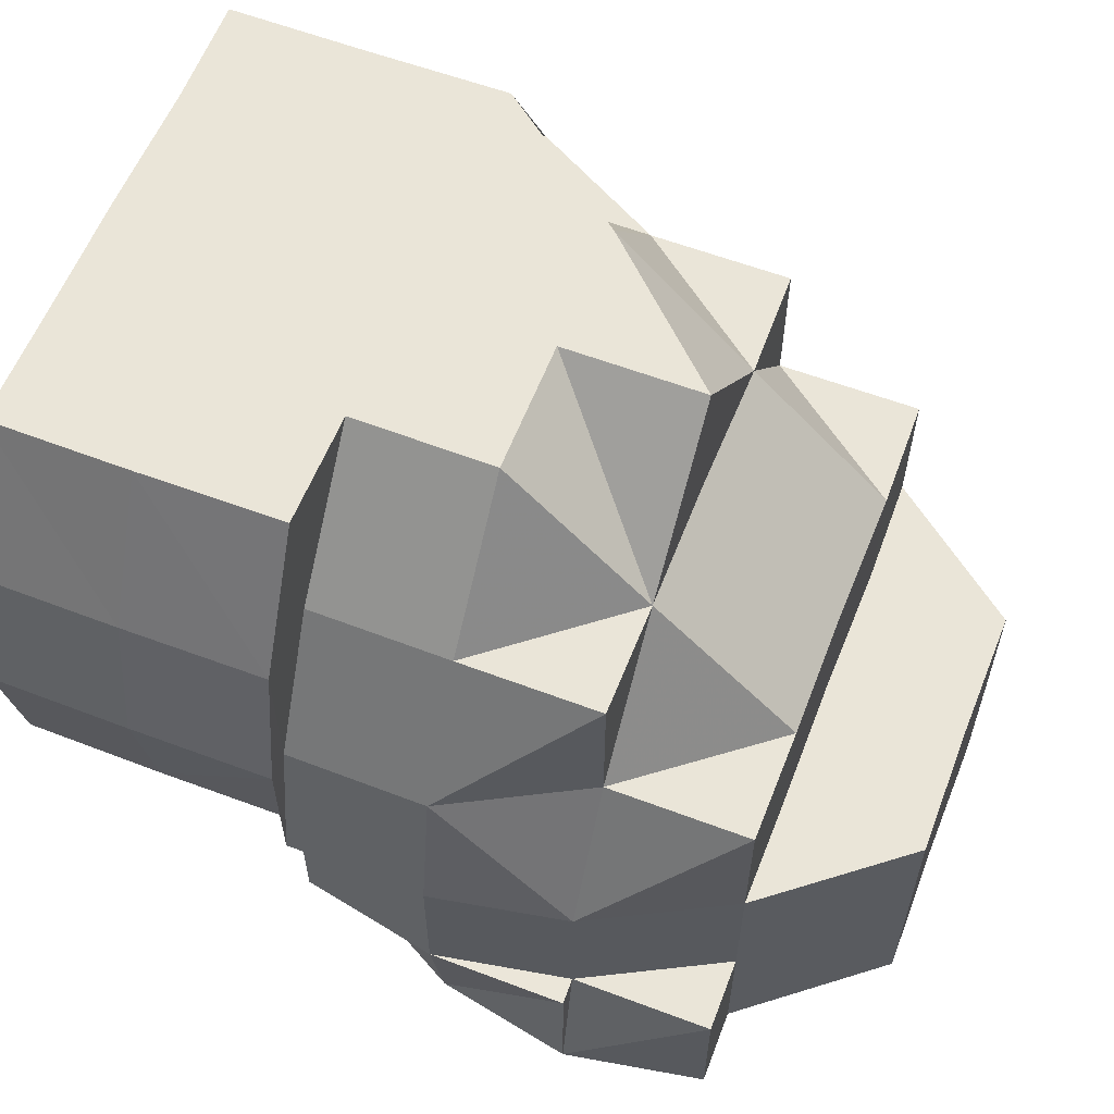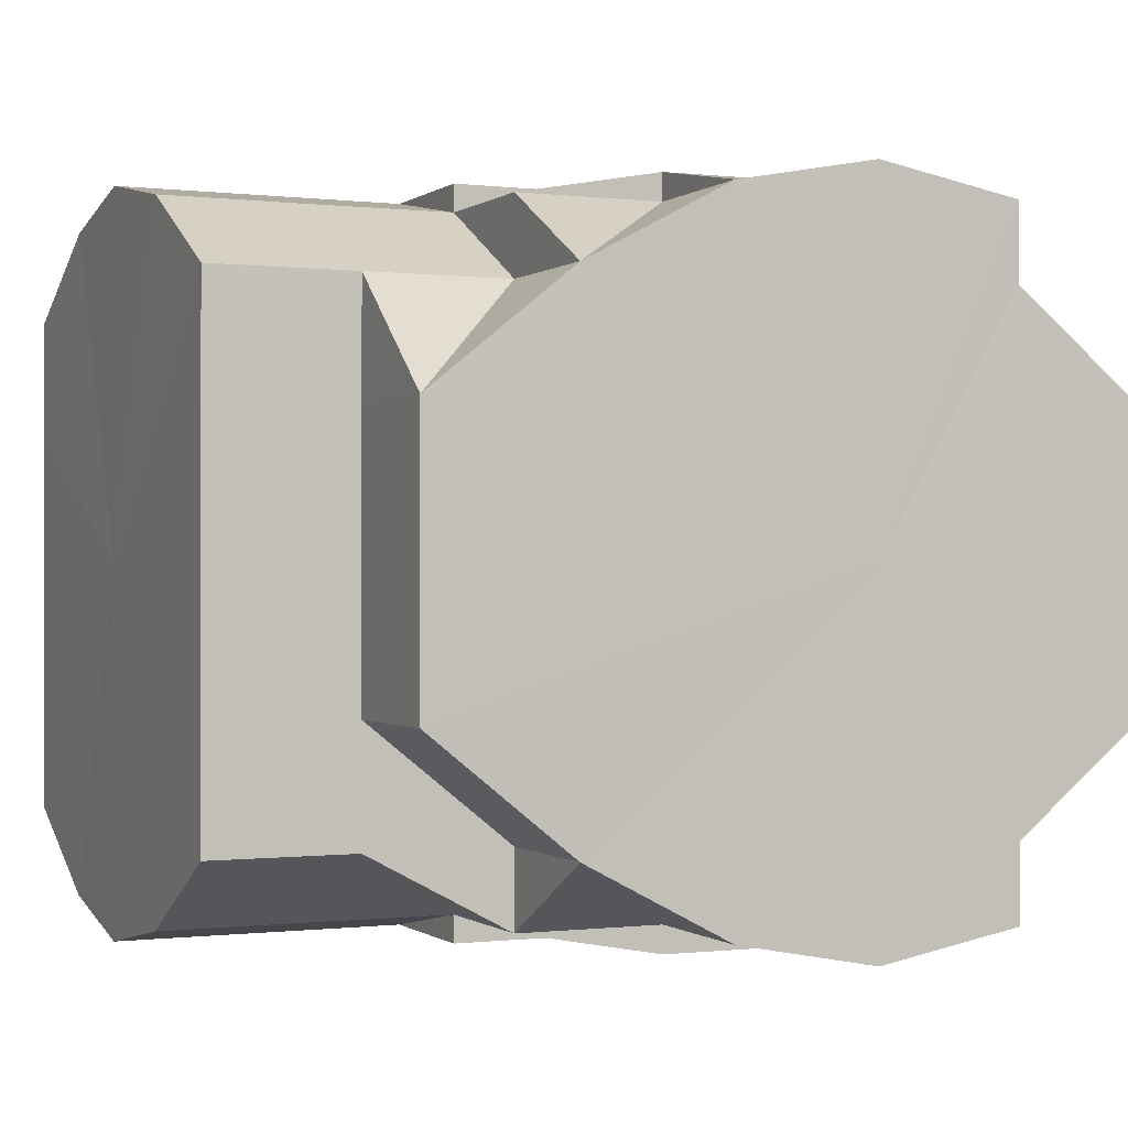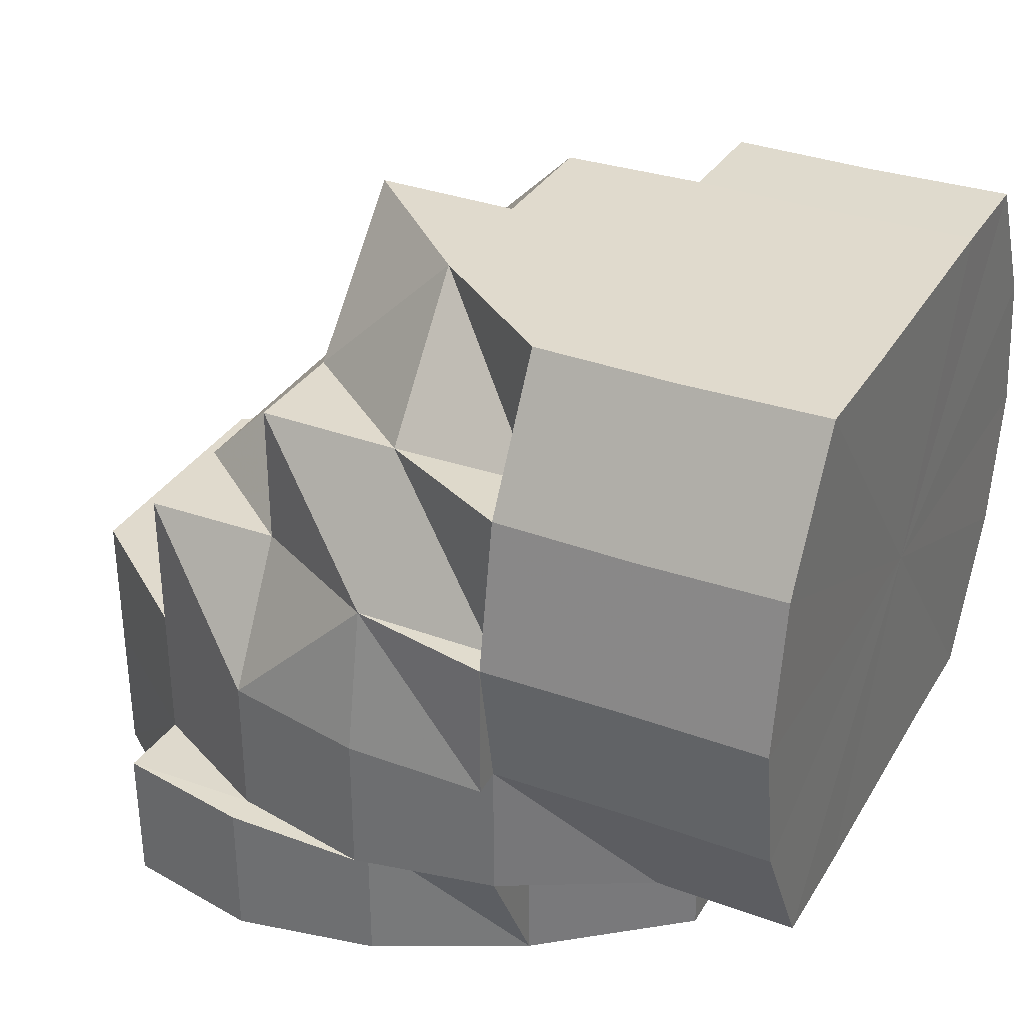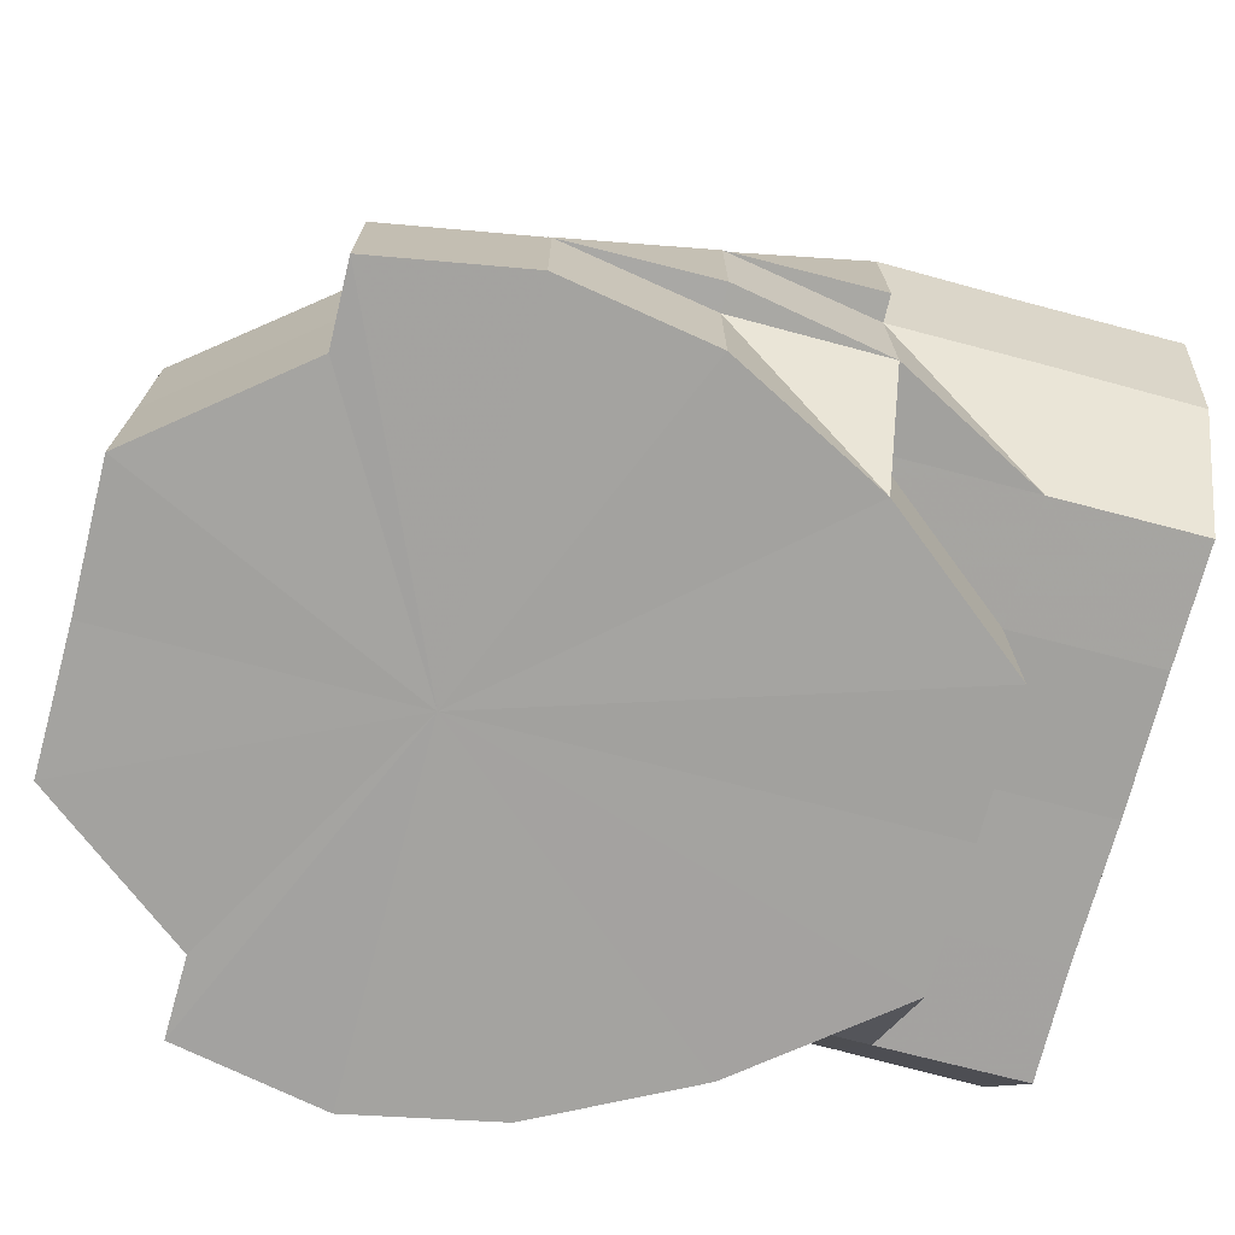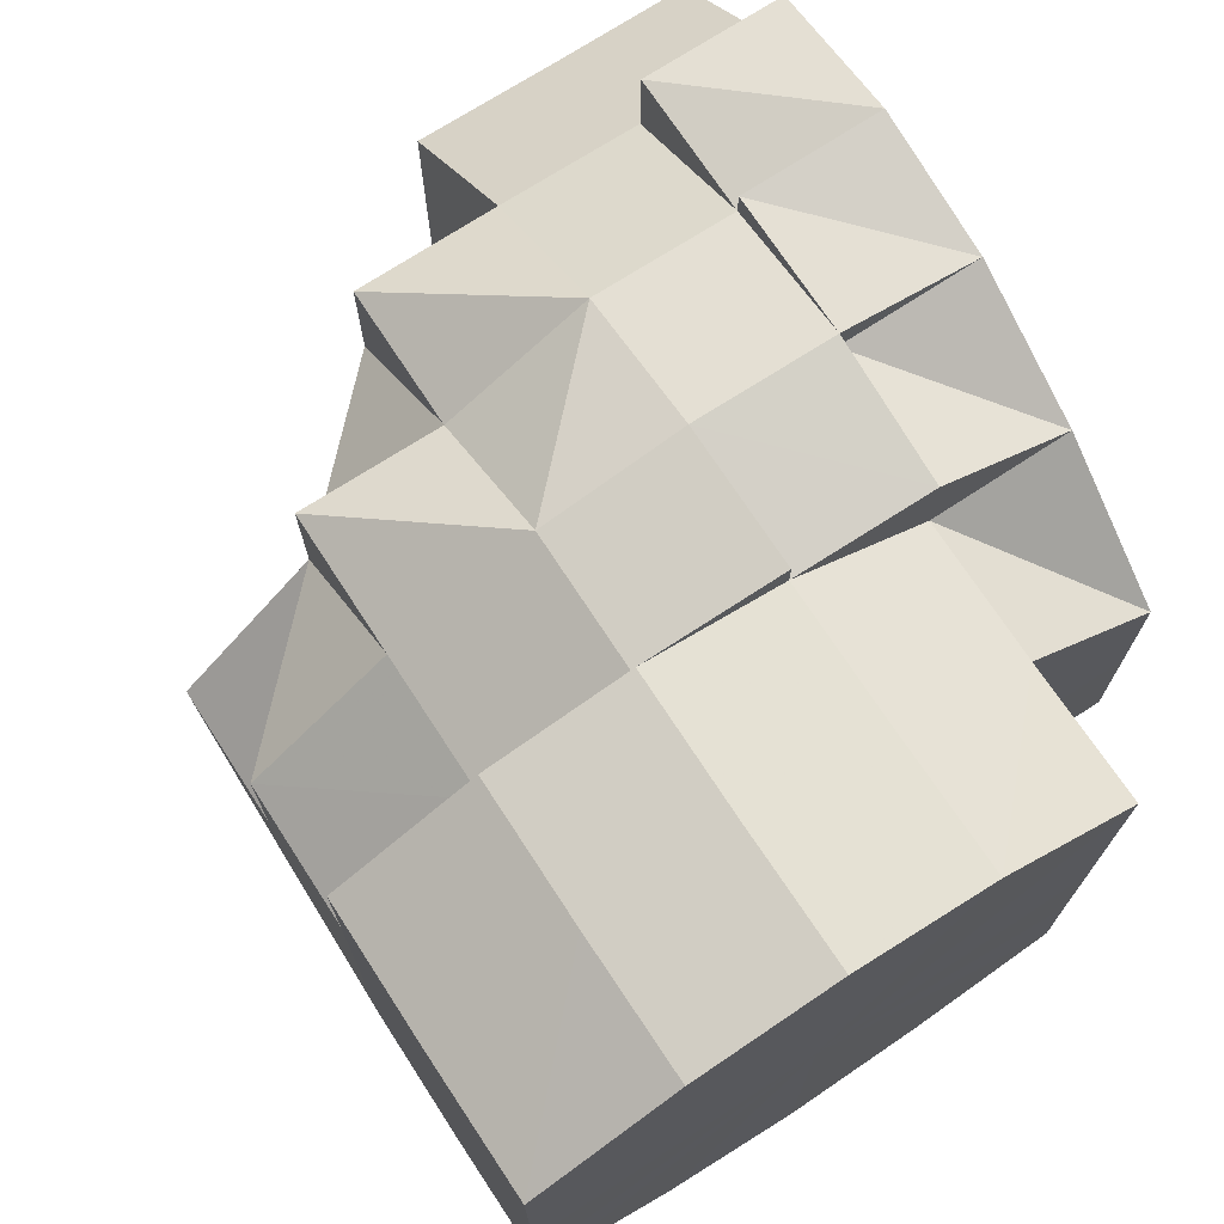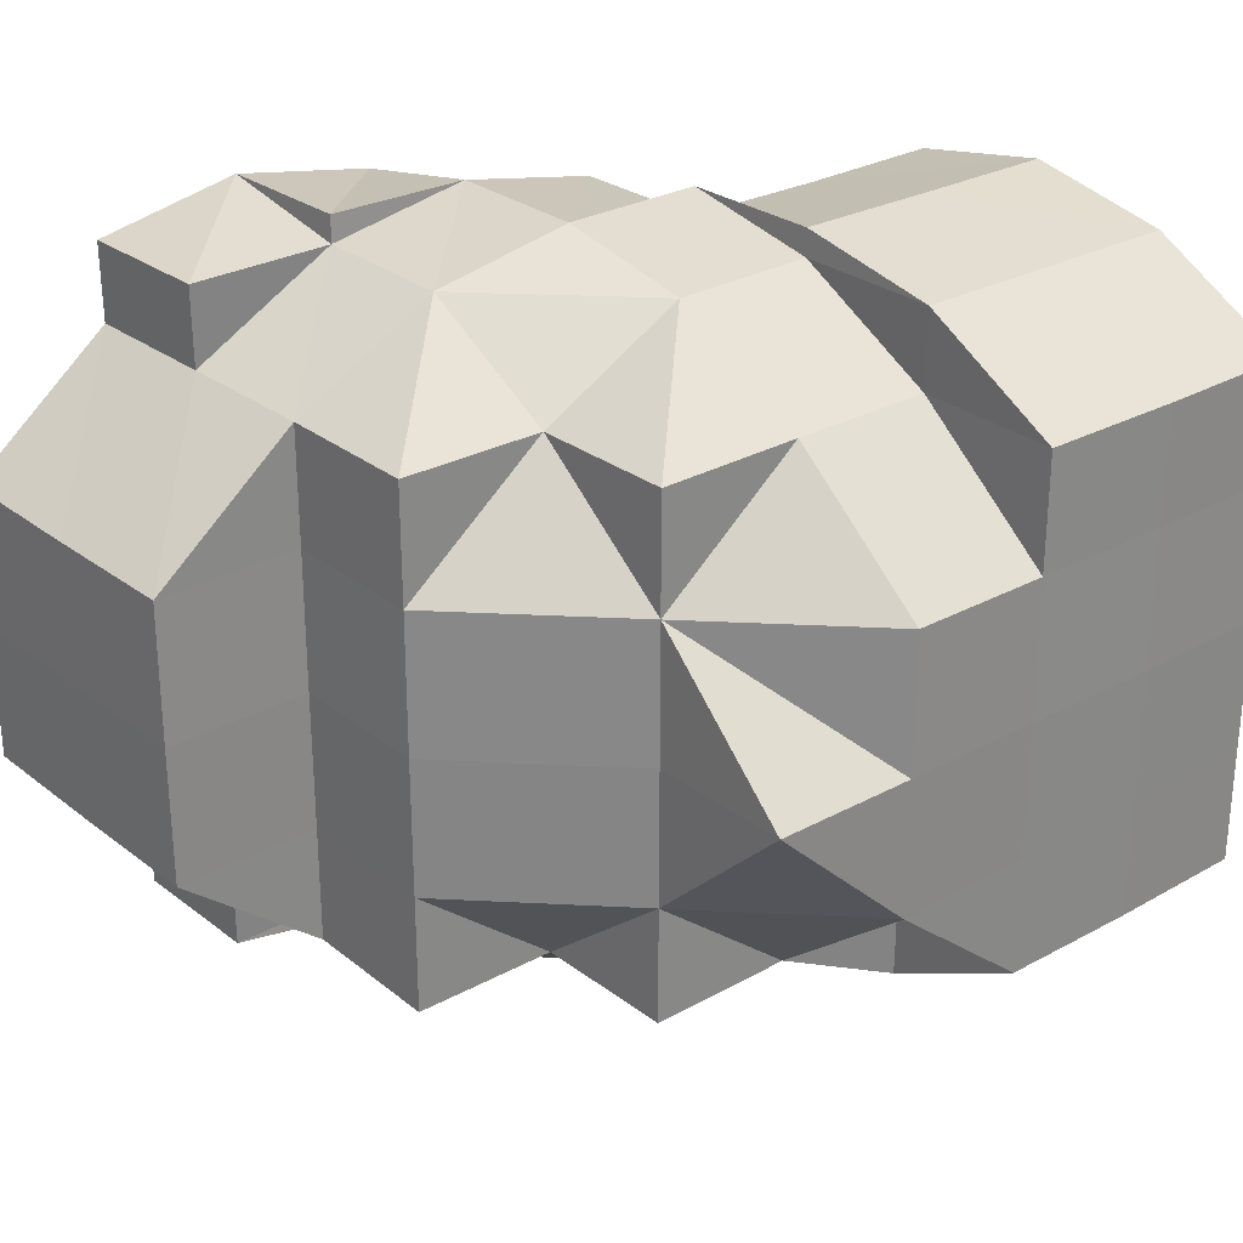
<metadata>
{"format":"obj","ext":"obj","renderer":"f3d","projection":"perspective","resolution":1024,"background":"white","views":[{"elev":59.2,"azim":21.3,"up":"+Y"},{"elev":-0.3,"azim":-24.1,"up":"+Z"},{"elev":32.8,"azim":-153.3,"up":"+Y"},{"elev":-72.7,"azim":165.3,"up":"+Y"},{"elev":71.8,"azim":-123.1,"up":"+Z"},{"elev":27.5,"azim":139.7,"up":"+Z"}]}
</metadata>
<code>
o 11002
v 2254 1880 7.66
v 2254 1880 7.66
v 2254 1880 7.651
v 2254 1880 7.669
v 2254 1880 7.669
v 2254 1880 7.66
v 2254 1880 7.677
v 2254 1880 7.677
v 2254 1880 7.669
v 2254 1880 7.669
v 2254 1880 7.677
v 2254 1880 7.669
v 2254 1880 7.683
v 2254 1880 7.677
v 2254 1880 7.66
v 2254 1880 7.669
v 2254 1880 7.651
v 2254 1880 7.651
v 2254 1880 7.643
v 2254 1880 7.651
v 2254 1880 7.651
v 2254 1880 7.643
v 2254 1880 7.66
v 2254 1880 7.669
v 2254 1880 7.66
v 2254 1880 7.677
v 2254 1880 7.669
v 2254 1880 7.643
v 2254 1880 7.643
v 2254 1880 7.643
v 2254 1880 7.637
v 2254 1880 7.637
v 2254 1880 7.637
v 2254 1880 7.635
v 2254 1880 7.643
v 2254 1880 7.637
v 2254 1880 7.635
v 2254 1880 7.637
v 2254 1880 7.635
v 2254 1880 7.635
v 2254 1880 7.637
v 2254 1880 7.637
v 2254 1880 7.637
v 2254 1880 7.643
v 2254 1880 7.637
v 2254 1880 7.635
v 2254 1880 7.643
v 2254 1880 7.643
v 2254 1880 7.651
v 2254 1880 7.637
v 2254 1880 7.637
v 2254 1880 7.643
v 2254 1880 7.643
v 2254 1880 7.651
v 2254 1880 7.651
v 2254 1880 7.651
v 2254 1880 7.66
v 2254 1880 7.651
v 2254 1880 7.66
v 2254 1880 7.66
v 2254 1880 7.669
v 2254 1880 7.643
v 2254 1880 7.643
v 2254 1880 7.669
v 2254 1880 7.677
v 2254 1880 7.637
v 2254 1880 7.637
v 2254 1880 7.635
v 2254 1880 7.635
v 2254 1880 7.637
v 2254 1880 7.637
v 2254 1880 7.635
v 2254 1880 7.637
v 2254 1880 7.643
v 2254 1880 7.677
v 2254 1880 7.683
v 2254 1880 7.677
v 2254 1880 7.683
v 2254 1880 7.643
v 2254 1880 7.637
v 2254 1880 7.66
v 2254 1880 7.635
v 2254 1880 7.637
v 2254 1880 7.643
v 2254 1880 7.651
v 2254 1880 7.637
v 2254 1880 7.643
v 2254 1880 7.643
v 2254 1880 7.643
v 2254 1880 7.651
v 2254 1880 7.651
v 2254 1880 7.66
v 2254 1880 7.66
v 2254 1880 7.669
v 2254 1880 7.669
v 2254 1880 7.677
v 2254 1880 7.66
v 2254 1880 7.669
v 2254 1880 7.677
v 2254 1880 7.677
v 2254 1880 7.669
v 2254 1880 7.677
v 2254 1880 7.677
v 2254 1880 7.683
v 2254 1880 7.683
v 2254 1880 7.683
v 2254 1880 7.677
v 2254 1880 7.683
v 2254 1880 7.683
v 2254 1880 7.685
v 2254 1880 7.683
v 2254 1880 7.683
v 2254 1880 7.683
v 2254 1880 7.685
v 2254 1880 7.685
v 2254 1880 7.685
v 2254 1880 7.683
v 2254 1880 7.685
v 2254 1880 7.685
v 2254 1880 7.685
v 2254 1880 7.683
v 2254 1880 7.683
v 2254 1880 7.685
v 2254 1880 7.683
v 2254 1880 7.683
v 2254 1880 7.677
v 2254 1880 7.677
v 2254 1880 7.677
v 2254 1880 7.669
v 2254 1880 7.66
v 2254 1880 7.669
v 2254 1880 7.651
v 2254 1880 7.643
v 2254 1880 7.651
v 2254 1880 7.66
v 2254 1880 7.651
v 2254 1880 7.643
v 2254 1880 7.651
v 2254 1880 7.66
v 2254 1880 7.651
v 2254 1880 7.643
v 2254 1880 7.66
v 2254 1880 7.643
v 2254 1880 7.637
v 2254 1880 7.669
v 2254 1880 7.669
v 2254 1880 7.66
v 2254 1880 7.677
v 2254 1880 7.677
v 2254 1880 7.669
v 2254 1880 7.66
v 2254 1880 7.651
v 2254 1880 7.669
v 2254 1880 7.651
v 2254 1880 7.643
v 2254 1880 7.677
v 2254 1880 7.669
v 2254 1880 7.66
v 2254 1880 7.66
v 2254 1880 7.651
v 2254 1880 7.651
v 2254 1880 7.651
v 2254 1880 7.643
v 2254 1880 7.66
v 2254 1880 7.651
v 2254 1880 7.66
v 2254 1880 7.651
v 2254 1880 7.669
v 2254 1880 7.643
v 2254 1880 7.643
v 2254 1880 7.677
v 2254 1880 7.669
v 2254 1880 7.669
v 2254 1880 7.651
v 2254 1880 7.66
v 2254 1880 7.669
v 2254 1880 7.669
v 2254 1880 7.66
v 2254 1880 7.66
v 2254 1880 7.643
v 2254 1880 7.651
v 2254 1880 7.643
v 2254 1880 7.643
v 2254 1880 7.651
v 2254 1880 7.643
v 2254 1880 7.643
v 2254 1880 7.637
v 2254 1880 7.643
v 2254 1880 7.643
v 2254 1880 7.651
v 2254 1880 7.643
v 2254 1880 7.677
v 2254 1880 7.677
v 2254 1880 7.683
v 2254 1880 7.677
v 2254 1880 7.677
v 2254 1880 7.669
v 2254 1880 7.685
v 2254 1880 7.683
v 2254 1880 7.677
v 2254 1880 7.669
v 2254 1880 7.683
v 2254 1880 7.683
v 2254 1880 7.685
v 2254 1880 7.677
v 2254 1880 7.685
v 2254 1880 7.685
v 2254 1880 7.677
v 2254 1880 7.677
v 2254 1880 7.669
v 2254 1880 7.677
v 2254 1880 7.683
v 2254 1880 7.677
v 2254 1880 7.685
v 2254 1880 7.685
v 2254 1880 7.677
v 2254 1880 7.683
v 2254 1880 7.683
v 2254 1880 7.685
v 2254 1880 7.683
v 2254 1880 7.677
v 2254 1880 7.677
v 2254 1880 7.669
v 2254 1880 7.651
v 2254 1880 7.66
v 2254 1880 7.66
v 2254 1880 7.669
v 2254 1880 7.669
v 2254 1880 7.677
v 2254 1880 7.677
v 2254 1880 7.683
v 2254 1880 7.683
v 2254 1880 7.683
v 2254 1880 7.685
v 2254 1880 7.685
v 2254 1880 7.685
v 2254 1880 7.683
v 2254 1880 7.685
v 2254 1880 7.685
v 2254 1880 7.683
v 2254 1880 7.683
v 2254 1880 7.683
v 2254 1880 7.683
v 2254 1880 7.677
v 2254 1880 7.683
v 2254 1880 7.685
v 2254 1880 7.685
v 2254 1880 7.683
v 2254 1880 7.685
v 2254 1880 7.685
v 2254 1880 7.685
v 2254 1880 7.643
v 2254 1880 7.637
v 2254 1880 7.637
v 2254 1880 7.637
v 2254 1880 7.635
v 2254 1880 7.637
v 2254 1880 7.637
v 2254 1880 7.637
v 2254 1880 7.635
v 2254 1880 7.637
v 2254 1880 7.635
v 2254 1880 7.643
v 2254 1880 7.651
v 2254 1880 7.643
v 2254 1880 7.651
v 2254 1880 7.643
v 2254 1880 7.637
v 2254 1880 7.637
v 2254 1880 7.635
v 2254 1880 7.635
v 2254 1880 7.635
v 2254 1880 7.637
v 2254 1880 7.635
v 2254 1880 7.637
v 2254 1880 7.635
v 2254 1880 7.643
v 2254 1880 7.637
v 2254 1880 7.635
v 2254 1880 7.635
v 2254 1880 7.637
v 2254 1880 7.635
v 2254 1880 7.635
v 2254 1880 7.635
v 2254 1880 7.637
v 2254 1880 7.637
v 2254 1880 7.677
v 2254 1880 7.683
v 2254 1880 7.683
v 2254 1880 7.685
v 2254 1880 7.635
v 2254 1880 7.635
v 2254 1880 7.637
v 2254 1880 7.635
v 2254 1880 7.637
v 2254 1880 7.637
v 2254 1880 7.637
v 2254 1880 7.635
v 2254 1880 7.643
v 2254 1880 7.643
v 2254 1880 7.683
v 2254 1880 7.683
v 2254 1880 7.677
v 2254 1880 7.66
v 2254 1880 7.651
v 2254 1880 7.66
v 2254 1880 7.643
v 2254 1880 7.669
v 2254 1880 7.637
v 2254 1880 7.677
v 2254 1880 7.635
v 2254 1880 7.683
v 2254 1880 7.637
v 2254 1880 7.685
v 2254 1880 7.643
v 2254 1880 7.683
v 2254 1880 7.651
v 2254 1880 7.677
v 2254 1880 7.66
v 2254 1880 7.669
f 1 2 3
f 4 5 1
f 5 2 6
f 7 8 4
f 8 5 9
f 5 10 2
f 8 10 5
f 8 11 12
f 13 14 8
f 10 15 2
f 10 16 15
f 2 15 17
f 2 17 18
f 3 17 19
f 15 20 17
f 20 21 22
f 15 23 20
f 16 23 15
f 24 25 23
f 26 16 27
f 17 20 28
f 17 28 29
f 20 30 28
f 19 28 31
f 28 30 32
f 28 32 33
f 31 32 34
f 35 36 32
f 34 37 38
f 36 39 37
f 32 37 40
f 32 41 37
f 39 42 43
f 38 43 44
f 37 43 45
f 37 46 43
f 43 47 48
f 44 47 49
f 43 50 47
f 50 51 52
f 47 53 54
f 47 55 56
f 49 55 57
f 55 58 59
f 57 60 61
f 62 63 58
f 61 64 65
f 66 67 63
f 68 69 67
f 70 71 69
f 72 66 73
f 73 66 74
f 65 75 76
f 75 77 78
f 79 80 70
f 79 80 81
f 80 82 81
f 82 83 81
f 83 84 81
f 84 85 81
f 86 84 87
f 86 88 89
f 87 90 91
f 91 92 93
f 93 92 94
f 94 95 96
f 85 97 81
f 97 98 64
f 97 98 81
f 98 99 81
f 98 99 100
f 101 100 102
f 100 103 104
f 99 105 81
f 99 105 106
f 107 106 108
f 108 109 110
f 111 112 110
f 113 114 110
f 105 115 114
f 116 115 117
f 118 119 117
f 105 120 81
f 120 121 81
f 120 121 122
f 123 122 124
f 124 125 126
f 121 127 81
f 121 127 128
f 127 129 81
f 129 130 81
f 127 129 131
f 130 132 81
f 132 79 81
f 132 79 133
f 130 132 134
f 129 130 135
f 134 136 133
f 134 133 137
f 135 134 138
f 135 139 134
f 140 134 141
f 142 135 140
f 137 143 144
f 145 131 142
f 131 146 135
f 131 135 147
f 148 128 145
f 128 149 131
f 128 131 150
f 151 147 152
f 153 150 151
f 152 154 155
f 156 157 153
f 157 158 159
f 158 160 161
f 162 161 163
f 164 159 165
f 166 167 165
f 168 166 164
f 167 169 170
f 171 168 172
f 172 173 164
f 164 165 174
f 172 164 175
f 175 164 174
f 176 172 175
f 177 175 178
f 179 175 174
f 174 165 180
f 179 174 181
f 23 179 181
f 23 181 20
f 181 174 182
f 181 182 183
f 184 183 185
f 185 186 187
f 188 189 187
f 190 191 182
f 16 176 23
f 192 176 16
f 193 192 16
f 194 193 195
f 195 196 197
f 198 199 194
f 192 200 201
f 199 202 192
f 203 192 26
f 204 202 203
f 202 205 192
f 206 207 202
f 202 208 205
f 208 209 210
f 211 208 177
f 208 172 176
f 202 212 208
f 212 213 208
f 214 212 202
f 214 215 212
f 212 216 213
f 212 217 216
f 218 219 214
f 219 220 212
f 220 221 216
f 222 216 223
f 224 225 226
f 225 227 228
f 227 229 230
f 75 231 232
f 75 233 231
f 231 78 234
f 76 231 235
f 236 234 237
f 231 238 236
f 231 236 239
f 235 236 240
f 240 241 7
f 236 241 242
f 236 243 241
f 241 243 8
f 241 8 244
f 243 245 196
f 246 247 245
f 248 247 249
f 248 250 251
f 252 253 254
f 254 255 256
f 257 258 256
f 259 260 256
f 261 262 260
f 182 261 253
f 182 263 261
f 263 180 261
f 264 180 265
f 266 267 180
f 180 268 261
f 180 170 268
f 170 137 268
f 137 269 268
f 261 268 270
f 268 271 270
f 270 272 51
f 268 144 272
f 269 273 274
f 275 274 276
f 277 278 275
f 279 280 281
f 282 283 281
f 284 285 286
f 287 288 289
f 289 288 290
f 291 292 293
f 294 295 296
f 297 298 294
f 299 300 297
f 301 302 303
f 304 305 306
f 305 307 306
f 308 304 306
f 307 309 306
f 310 308 306
f 309 311 306
f 312 310 306
f 311 313 306
f 314 312 306
f 313 315 306
f 316 314 306
f 315 317 306
f 318 316 306
f 317 319 306
f 320 318 306
f 319 320 306

</code>
